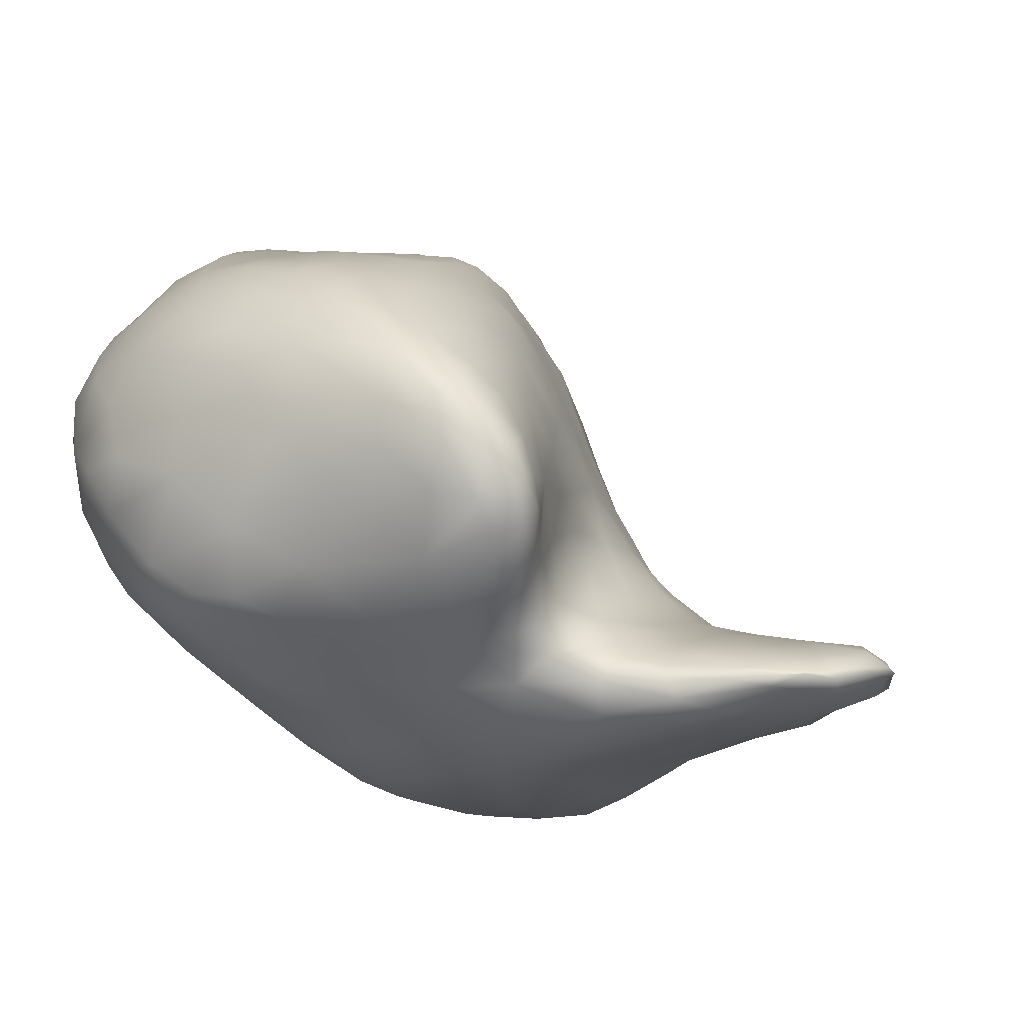
<metadata>
{"format":"obj","ext":"obj","renderer":"f3d","projection":"perspective","resolution":1024,"background":"white","views":[{"elev":-8.3,"azim":-57.0,"up":"+Z"}]}
</metadata>
<code>
o 398
v 9.985 6.574 4.025
v 9.84 6.536 4.042
v 9.944 6.648 4.026
v 10.13 6.596 4.031
v 10.1 6.663 4.025
v 10.25 6.667 4.048
v 10.19 6.772 4.042
v 10.02 6.738 4.032
v 9.863 6.717 4.047
v 10.08 6.826 4.051
v 10.05 6.497 4.057
v 9.873 6.453 4.064
v 10.19 6.569 4.057
v 9.79 6.608 4.053
v 10.3 6.776 4.064
v 9.951 6.809 4.057
v 10.27 6.829 4.069
v 10.2 6.871 4.079
v 9.778 6.363 4.093
v 9.922 6.351 4.096
v 9.797 6.456 4.067
v 9.732 6.49 4.077
v 10.16 6.478 4.09
v 10.06 6.395 4.101
v 9.705 6.597 4.076
v 10.26 6.569 4.08
v 10.32 6.64 4.078
v 9.754 6.687 4.072
v 10.35 6.734 4.086
v 9.822 6.777 4.074
v 9.912 6.91 4.116
v 10.02 6.89 4.087
v 10.1 6.928 4.104
v 9.716 6.377 4.107
v 9.659 6.438 4.126
v 10.12 6.407 4.114
v 10.18 6.421 4.131
v 9.644 6.545 4.118
v 10.24 6.498 4.118
v 10.32 6.583 4.105
v 9.657 6.64 4.112
v 10.35 6.655 4.099
v 9.717 6.755 4.112
v 10.39 6.712 4.125
v 9.808 6.861 4.125
v 10.34 6.833 4.096
v 10.28 6.896 4.107
v 9.753 6.252 4.127
v 9.848 6.235 4.119
v 9.915 6.239 4.119
v 10 6.26 4.125
v 10.1 6.353 4.131
v 9.572 6.617 4.156
v 10.36 6.62 4.139
v 9.616 6.704 4.151
v 10.39 6.824 4.139
v 9.724 6.887 4.177
v 10.34 6.922 4.15
v 10.21 6.968 4.147
v 10.02 6.185 4.143
v 9.943 6.153 4.142
v 9.813 6.154 4.144
v 9.752 6.181 4.148
v 9.726 6.232 4.144
v 10.09 6.257 4.151
v 9.694 6.315 4.143
v 9.624 6.393 4.18
v 10.23 6.446 4.156
v 9.575 6.505 4.175
v 10.31 6.534 4.162
v 10.4 6.673 4.18
v 9.658 6.803 4.167
v 10.42 6.783 4.202
v 10.43 6.87 4.201
v 10.42 6.915 4.214
v 9.801 6.977 4.206
v 10.04 6.977 4.145
v 10.33 6.975 4.193
v 9.818 6.048 4.185
v 9.875 6.074 4.171
v 9.906 6.037 4.195
v 9.996 6.078 4.175
v 9.959 6.048 4.193
v 9.778 6.118 4.176
v 10.06 6.155 4.169
v 10.06 6.088 4.19
v 10.09 6.114 4.199
v 9.721 6.219 4.161
v 10.12 6.246 4.171
v 9.672 6.303 4.185
v 10.15 6.344 4.161
v 10.37 6.605 4.233
v 9.543 6.698 4.18
v 9.573 6.766 4.188
v 10.38 6.949 4.204
v 9.93 6.981 4.167
v 10.14 7.038 4.196
v 9.967 6.038 4.201
v 9.79 6.079 4.191
v 10 6.057 4.202
v 9.771 6.102 4.189
v 9.745 6.155 4.183
v 10.11 6.2 4.191
v 9.708 6.23 4.188
v 10.14 6.3 4.19
v 9.68 6.291 4.2
v 10.2 6.398 4.199
v 9.55 6.407 4.224
v 10.27 6.475 4.194
v 10.32 6.535 4.233
v 9.495 6.627 4.211
v 9.521 6.714 4.199
v 9.6 6.845 4.209
v 10.44 6.907 4.243
v 9.615 6.922 4.248
v 10.28 7.018 4.232
v 9.946 7.044 4.231
v 9.947 6.037 4.207
v 9.804 6.069 4.194
v 9.874 6.046 4.204
v 10.06 6.084 4.207
v 10.09 6.107 4.205
v 10.1 6.152 4.204
v 9.761 6.149 4.2
v 10.12 6.236 4.213
v 9.665 6.33 4.225
v 9.634 6.353 4.216
v 9.582 6.367 4.239
v 9.516 6.484 4.224
v 10.24 6.468 4.258
v 10.37 6.601 4.315
v 9.492 6.765 4.228
v 10.45 6.882 4.274
v 10.08 7.084 4.258
v 10.2 7.072 4.273
v 9.722 6.232 4.204
v 9.703 6.278 4.212
v 10.15 6.327 4.219
v 9.494 6.401 4.262
v 9.526 6.356 4.268
v 9.462 6.51 4.261
v 9.434 6.618 4.259
v 10.42 6.735 4.286
v 9.401 6.662 4.283
v 9.432 6.698 4.257
v 9.418 6.78 4.28
v 9.458 6.845 4.281
v 9.53 6.864 4.256
v 10.37 6.987 4.275
v 9.743 7.042 4.3
v 9.935 7.1 4.306
v 10.12 7.106 4.311
v 9.838 6.082 4.216
v 9.923 6.055 4.226
v 10 6.063 4.218
v 10.07 6.142 4.223
v 9.815 6.157 4.23
v 9.771 6.243 4.231
v 10.1 6.238 4.233
v 10.11 6.296 4.241
v 9.745 6.344 4.268
v 9.553 6.339 4.282
v 9.616 6.352 4.257
v 10.15 6.373 4.247
v 9.397 6.724 4.292
v 10.44 6.829 4.311
v 10.01 7.117 4.337
v 9.985 6.091 4.24
v 9.904 6.133 4.243
v 10.03 6.149 4.247
v 9.861 6.237 4.254
v 10.05 6.215 4.25
v 9.508 6.315 4.307
v 9.483 6.33 4.309
v 9.669 6.36 4.284
v 9.443 6.406 4.318
v 9.412 6.566 4.317
v 10.32 6.558 4.319
v 9.384 6.784 4.332
v 9.497 6.921 4.312
v 10.43 6.941 4.34
v 9.626 6.986 4.3
v 9.771 7.09 4.363
v 10.22 7.108 4.383
v 9.989 6.179 4.253
v 9.938 6.225 4.259
v 9.991 6.252 4.263
v 9.924 6.309 4.278
v 9.825 6.305 4.267
v 9.531 6.306 4.332
v 9.599 6.34 4.329
v 10.05 6.329 4.273
v 9.728 6.387 4.319
v 10.15 6.424 4.296
v 10.23 6.512 4.341
v 10.41 6.713 4.389
v 9.382 6.652 4.367
v 9.421 6.854 4.328
v 9.616 7.034 4.363
v 10.31 7.057 4.352
v 9.895 7.118 4.37
v 9.483 6.293 4.352
v 9.456 6.32 4.347
v 9.433 6.322 4.379
v 9.669 6.368 4.362
v 9.864 6.368 4.307
v 9.977 6.386 4.328
v 10.07 6.42 4.336
v 9.814 6.402 4.339
v 9.403 6.46 4.378
v 9.413 6.379 4.394
v 10.45 6.883 4.362
v 9.519 6.975 4.355
v 10.3 7.091 4.431
v 10.09 7.124 4.381
v 9.451 6.294 4.389
v 9.504 6.285 4.38
v 9.547 6.307 4.379
v 9.764 6.402 4.388
v 9.908 6.431 4.389
v 10.12 6.482 4.375
v 10.01 6.453 4.394
v 10.31 6.587 4.398
v 9.387 6.514 4.411
v 10.36 6.642 4.403
v 9.367 6.735 4.436
v 10.43 6.818 4.391
v 9.386 6.857 4.4
v 9.445 6.926 4.373
v 10.41 7.017 4.428
v 9.403 6.354 4.456
v 9.595 6.332 4.428
v 9.836 6.421 4.396
v 9.492 7.001 4.428
v 9.596 7.06 4.437
v 10.29 7.113 4.532
v 9.962 7.132 4.423
v 9.469 6.282 4.41
v 9.434 6.311 4.455
v 9.39 6.435 4.451
v 9.716 6.385 4.429
v 10.22 6.564 4.432
v 10.35 6.664 4.488
v 9.371 6.836 4.47
v 9.421 6.935 4.431
v 10.45 6.946 4.542
v 10.36 7.072 4.511
v 9.806 7.123 4.446
v 9.507 6.292 4.421
v 9.812 6.42 4.449
v 10.3 6.618 4.455
v 9.374 6.577 4.489
v 9.394 6.904 4.463
v 10.44 6.884 4.45
v 9.683 7.099 4.476
v 10.12 7.129 4.503
v 9.47 6.293 4.452
v 9.929 6.466 4.473
v 10.09 6.518 4.446
v 10.17 6.592 4.507
v 9.428 6.96 4.5
v 10.45 7.004 4.581
v 10.42 7.041 4.566
v 9.523 7.043 4.492
v 9.514 6.312 4.47
v 9.599 6.359 4.523
v 9.699 6.385 4.487
v 10.27 6.63 4.501
v 10.43 6.808 4.484
v 10.39 6.736 4.532
v 9.391 6.863 4.539
v 9.485 7.015 4.528
v 9.592 7.075 4.526
v 9.927 7.135 4.549
v 9.459 6.318 4.498
v 9.426 6.349 4.527
v 9.407 6.364 4.508
v 9.391 6.436 4.512
v 10.02 6.531 4.54
v 9.372 6.729 4.517
v 9.761 7.12 4.527
v 9.513 6.339 4.522
v 9.781 6.429 4.543
v 10.36 6.716 4.585
v 10.28 6.68 4.594
v 10.44 6.856 4.546
v 9.459 6.988 4.573
v 10.46 6.964 4.64
v 9.55 7.05 4.578
v 9.678 7.102 4.568
v 10.23 7.128 4.6
v 9.485 6.365 4.555
v 9.412 6.43 4.574
v 9.572 6.385 4.58
v 9.688 6.395 4.542
v 9.897 6.485 4.568
v 10.04 6.579 4.622
v 9.375 6.653 4.57
v 10.15 6.634 4.625
v 10.43 6.81 4.586
v 9.433 6.928 4.591
v 10.4 7.067 4.647
v 9.689 6.428 4.612
v 9.387 6.759 4.592
v 9.513 7.007 4.627
v 9.624 7.076 4.62
v 10.35 7.093 4.622
v 9.812 7.123 4.614
v 10.13 7.133 4.642
v 9.467 6.42 4.6
v 9.555 6.425 4.627
v 9.827 6.483 4.632
v 9.396 6.565 4.59
v 9.934 6.523 4.615
v 9.413 6.843 4.614
v 9.471 6.959 4.632
v 10.46 6.976 4.682
v 9.98 7.133 4.652
v 9.621 6.429 4.633
v 9.431 6.546 4.652
v 9.395 6.683 4.621
v 10.38 6.752 4.657
v 10.28 6.72 4.689
v 10.41 6.794 4.659
v 10.44 6.861 4.657
v 10.43 7.017 4.666
v 9.578 7.038 4.654
v 9.748 7.101 4.664
v 10.27 7.114 4.649
v 9.459 6.483 4.64
v 10.16 6.682 4.717
v 9.418 6.777 4.653
v 9.474 6.887 4.681
v 10.45 6.936 4.683
v 9.554 6.491 4.682
v 9.769 6.495 4.689
v 9.427 6.673 4.668
v 9.887 6.548 4.698
v 10.01 6.619 4.725
v 9.502 6.961 4.665
v 9.935 7.121 4.708
v 9.663 6.481 4.683
v 9.494 6.546 4.691
v 9.47 6.623 4.706
v 10.41 6.834 4.75
v 9.455 6.771 4.7
v 9.561 6.98 4.7
v 9.687 7.049 4.723
v 10.33 7.091 4.718
v 10.4 7.035 4.737
v 9.817 7.089 4.735
v 10.08 7.129 4.709
v 10.3 6.747 4.729
v 10.33 6.782 4.754
v 10.43 6.964 4.745
v 10.19 7.117 4.73
v 9.677 6.564 4.752
v 9.565 6.561 4.722
v 9.528 6.602 4.726
v 9.481 6.715 4.726
v 9.52 6.825 4.741
v 10.43 6.889 4.75
v 9.594 6.931 4.76
v 10.06 7.118 4.749
v 9.778 6.546 4.737
v 9.881 6.59 4.757
v 9.599 6.648 4.76
v 9.52 6.668 4.737
v 10.05 6.683 4.801
v 10.21 6.736 4.772
v 9.591 6.776 4.769
v 9.661 6.994 4.769
v 9.812 7.066 4.781
v 9.967 7.096 4.777
v 10.24 7.095 4.784
v 9.944 6.635 4.787
v 9.659 6.724 4.786
v 10.36 6.822 4.804
v 10.4 6.858 4.8
v 9.65 6.898 4.8
v 9.757 7.028 4.799
v 10.38 7.001 4.801
v 10.33 7.058 4.773
v 10.12 7.104 4.774
v 9.848 6.632 4.795
v 9.723 6.682 4.789
v 9.714 6.767 4.802
v 10.26 6.792 4.821
v 9.705 6.84 4.809
v 9.701 6.97 4.806
v 9.899 7.056 4.817
v 10.1 7.074 4.817
v 9.953 6.672 4.817
v 10.12 6.747 4.833
v 9.871 6.754 4.832
v 9.825 6.859 4.836
v 10.33 6.844 4.837
v 9.757 6.902 4.834
v 10.38 6.915 4.809
v 10.28 7.041 4.813
v 9.939 6.704 4.833
v 10.02 6.712 4.83
v 9.965 6.856 4.858
v 9.987 6.8 4.861
v 9.837 6.917 4.851
v 9.901 6.923 4.859
v 9.742 6.947 4.833
v 10.33 6.975 4.837
v 9.816 6.999 4.835
v 10.22 7.016 4.844
v 9.96 7.039 4.838
v 10.08 7.024 4.847
v 10.03 6.764 4.85
v 10.1 6.866 4.868
v 10.21 6.827 4.853
v 10.3 6.898 4.85
v 10.02 6.926 4.865
v 9.825 6.946 4.847
v 10.13 6.951 4.866
v 10.21 6.897 4.863
v 10.24 6.948 4.852
v 9.96 6.973 4.851
f 1 2 3
f 4 1 5
f 1 3 5
f 6 4 5
f 6 5 7
f 8 5 3
f 8 3 9
f 7 5 8
f 7 8 10
f 11 12 1
f 1 12 2
f 4 11 1
f 13 11 4
f 3 2 14
f 6 13 4
f 3 14 9
f 6 7 15
f 8 9 16
f 15 7 17
f 10 8 16
f 7 10 18
f 17 7 18
f 19 12 20
f 12 11 20
f 19 21 12
f 21 22 2
f 12 21 2
f 2 22 14
f 23 24 11
f 14 22 25
f 23 11 13
f 13 26 23
f 6 26 13
f 27 26 6
f 14 25 28
f 14 28 9
f 27 6 29
f 9 28 30
f 29 6 15
f 9 30 16
f 31 16 30
f 10 16 32
f 32 16 31
f 32 33 10
f 10 33 18
f 20 11 24
f 19 34 22
f 21 19 22
f 34 35 22
f 23 36 24
f 36 23 37
f 22 35 38
f 22 38 25
f 23 26 39
f 39 26 40
f 26 27 40
f 38 41 25
f 27 42 40
f 25 41 28
f 41 43 28
f 29 42 27
f 44 42 29
f 28 43 30
f 43 45 30
f 29 15 46
f 17 46 15
f 46 17 47
f 31 30 45
f 18 47 17
f 48 19 49
f 19 48 34
f 49 19 20
f 50 49 20
f 51 50 20
f 24 51 20
f 52 51 24
f 36 52 24
f 41 38 53
f 40 42 54
f 44 54 42
f 41 55 43
f 44 29 56
f 43 57 45
f 29 46 56
f 46 47 58
f 18 59 47
f 18 33 59
f 60 61 51
f 62 63 48
f 49 62 48
f 61 62 49
f 50 61 49
f 63 64 48
f 51 61 50
f 65 60 51
f 66 48 64
f 65 51 52
f 48 66 34
f 66 35 34
f 35 66 67
f 52 36 37
f 37 39 68
f 37 23 39
f 35 69 38
f 40 70 39
f 38 69 53
f 40 54 70
f 41 53 55
f 54 44 71
f 43 55 72
f 43 72 57
f 44 56 73
f 73 56 74
f 56 46 58
f 58 75 56
f 76 45 57
f 76 31 45
f 47 59 58
f 31 77 32
f 58 59 78
f 32 77 33
f 59 33 77
f 79 80 81
f 80 82 83
f 81 80 83
f 84 80 79
f 61 80 62
f 82 80 61
f 80 84 62
f 82 85 86
f 86 85 87
f 62 84 63
f 85 82 61
f 85 61 60
f 88 63 84
f 65 85 60
f 63 88 64
f 65 89 85
f 64 88 66
f 90 66 88
f 89 65 91
f 52 91 65
f 37 91 52
f 66 90 67
f 37 68 91
f 67 69 35
f 39 70 68
f 70 54 92
f 53 93 55
f 93 94 55
f 44 73 71
f 55 94 72
f 74 56 75
f 58 95 75
f 31 76 96
f 31 96 77
f 59 77 97
f 81 83 98
f 99 84 79
f 100 83 82
f 82 86 100
f 84 101 102
f 88 84 102
f 85 103 87
f 88 102 104
f 85 89 103
f 105 103 89
f 88 104 90
f 104 106 90
f 105 89 91
f 105 91 107
f 91 68 107
f 67 108 69
f 68 70 109
f 110 109 70
f 111 53 69
f 92 54 71
f 53 111 93
f 93 112 94
f 94 113 72
f 57 72 113
f 114 74 75
f 115 57 113
f 115 76 57
f 58 78 95
f 78 59 116
f 77 96 117
f 117 97 77
f 98 118 81
f 99 79 119
f 79 120 119
f 120 79 81
f 83 100 98
f 86 121 100
f 99 119 101
f 99 101 84
f 86 87 121
f 121 87 122
f 122 87 123
f 101 124 102
f 123 87 103
f 102 124 104
f 123 103 125
f 103 105 125
f 90 106 126
f 90 127 67
f 127 90 126
f 67 128 108
f 109 107 68
f 129 69 108
f 109 110 130
f 69 129 111
f 110 70 92
f 131 110 92
f 132 112 111
f 93 111 112
f 94 112 132
f 132 113 94
f 73 74 133
f 133 74 114
f 96 76 117
f 59 97 116
f 97 117 134
f 116 97 135
f 81 118 120
f 98 100 118
f 119 124 101
f 124 136 104
f 136 137 104
f 104 137 106
f 137 126 106
f 105 138 125
f 128 67 127
f 105 107 138
f 139 108 140
f 128 140 108
f 108 139 129
f 130 107 109
f 141 111 129
f 142 111 141
f 143 92 71
f 144 145 142
f 142 145 111
f 111 145 132
f 71 73 143
f 145 146 132
f 147 132 146
f 147 148 132
f 113 132 148
f 148 115 113
f 75 95 149
f 149 95 78
f 116 149 78
f 76 150 117
f 134 135 97
f 134 117 151
f 135 134 152
f 120 153 119
f 120 154 153
f 118 154 120
f 155 154 118
f 100 155 118
f 121 156 155
f 121 155 100
f 119 153 124
f 124 153 157
f 122 156 121
f 122 123 156
f 124 158 136
f 157 158 124
f 123 125 156
f 156 125 159
f 136 158 137
f 160 159 125
f 137 158 161
f 137 161 126
f 138 160 125
f 140 128 162
f 127 163 128
f 128 163 162
f 126 163 127
f 138 164 160
f 129 139 141
f 107 130 164
f 107 164 138
f 165 145 144
f 143 73 166
f 73 133 166
f 134 151 167
f 154 155 168
f 154 169 153
f 168 169 154
f 155 156 168
f 169 157 153
f 168 156 170
f 169 171 157
f 156 159 172
f 170 156 172
f 157 171 158
f 172 159 160
f 173 174 140
f 162 173 140
f 140 174 139
f 175 163 126
f 161 175 126
f 139 174 176
f 141 139 176
f 177 141 176
f 178 130 110
f 141 177 142
f 146 145 165
f 179 146 165
f 147 180 148
f 148 180 115
f 75 181 114
f 181 75 149
f 76 115 182
f 150 76 182
f 117 150 183
f 167 152 134
f 135 152 184
f 169 168 185
f 168 170 185
f 169 186 171
f 185 186 169
f 187 186 185
f 170 172 185
f 172 187 185
f 186 188 171
f 171 189 158
f 188 189 171
f 187 188 186
f 162 190 173
f 190 162 191
f 187 192 188
f 172 192 187
f 163 191 162
f 161 158 189
f 172 160 192
f 163 175 191
f 160 164 192
f 193 175 161
f 164 194 192
f 164 130 194
f 130 195 194
f 130 178 195
f 178 110 131
f 196 131 92
f 144 142 177
f 144 177 197
f 144 197 165
f 179 165 197
f 146 198 147
f 147 198 180
f 115 180 182
f 182 199 150
f 116 200 149
f 135 200 116
f 183 151 117
f 135 184 200
f 151 183 201
f 174 202 203
f 174 173 202
f 202 173 190
f 204 176 203
f 203 176 174
f 191 175 205
f 189 188 206
f 207 206 188
f 192 207 188
f 192 208 207
f 175 193 205
f 193 161 209
f 161 189 206
f 209 161 206
f 192 194 208
f 176 210 177
f 211 210 176
f 196 92 143
f 146 179 198
f 166 133 212
f 133 114 181
f 182 180 213
f 150 199 183
f 214 200 184
f 151 201 167
f 152 167 215
f 202 216 203
f 217 202 190
f 190 218 217
f 190 191 218
f 176 204 211
f 209 219 193
f 193 219 205
f 220 209 206
f 221 222 208
f 194 221 208
f 194 195 221
f 178 223 195
f 224 177 210
f 225 178 131
f 131 196 225
f 197 226 179
f 143 166 227
f 228 198 179
f 229 198 228
f 198 229 180
f 133 181 212
f 180 229 213
f 230 181 149
f 182 213 199
f 230 149 200
f 152 215 184
f 203 216 204
f 211 204 231
f 191 232 218
f 191 205 232
f 207 220 206
f 207 208 222
f 209 233 219
f 220 233 209
f 223 178 225
f 197 177 224
f 226 228 179
f 213 229 234
f 199 235 183
f 214 184 236
f 167 201 237
f 215 167 237
f 216 238 239
f 202 238 216
f 217 238 202
f 204 239 231
f 216 239 204
f 231 240 211
f 232 205 241
f 211 240 210
f 220 207 222
f 221 195 242
f 195 223 242
f 225 243 223
f 196 143 227
f 226 244 228
f 227 166 212
f 229 245 234
f 230 246 181
f 199 213 234
f 199 234 235
f 230 200 247
f 247 200 214
f 201 183 248
f 201 248 237
f 217 249 238
f 249 217 218
f 218 232 249
f 205 219 241
f 219 250 241
f 219 233 250
f 223 251 242
f 224 252 197
f 252 226 197
f 245 229 228
f 245 228 253
f 212 181 254
f 181 246 254
f 183 235 255
f 183 255 248
f 184 215 256
f 238 257 239
f 238 249 257
f 222 258 220
f 240 224 210
f 259 222 221
f 242 259 221
f 260 259 242
f 223 243 251
f 254 227 212
f 228 244 253
f 234 245 261
f 262 246 230
f 263 262 230
f 235 234 264
f 215 237 256
f 236 184 256
f 265 257 249
f 232 265 249
f 232 266 265
f 241 267 232
f 232 267 266
f 250 267 241
f 258 250 220
f 220 250 233
f 259 258 222
f 243 268 251
f 196 269 270
f 196 227 269
f 244 271 253
f 227 254 269
f 245 253 261
f 261 272 234
f 234 272 264
f 230 247 263
f 255 235 273
f 214 236 247
f 237 248 274
f 237 274 256
f 275 239 257
f 265 275 257
f 239 276 277
f 239 277 231
f 277 278 231
f 231 278 240
f 252 240 278
f 240 252 224
f 259 279 258
f 259 260 279
f 268 242 251
f 252 280 226
f 225 270 243
f 270 225 196
f 226 280 244
f 253 271 261
f 235 264 273
f 248 255 281
f 275 276 239
f 265 282 275
f 265 266 282
f 250 283 267
f 250 258 283
f 268 260 242
f 243 284 285
f 243 285 268
f 284 243 270
f 244 280 271
f 269 254 286
f 286 254 246
f 261 287 272
f 246 262 288
f 264 272 289
f 273 264 289
f 281 255 290
f 248 281 274
f 236 256 291
f 292 276 275
f 278 277 293
f 293 277 276
f 266 294 282
f 295 266 267
f 267 283 295
f 283 258 296
f 258 279 296
f 260 297 279
f 252 298 280
f 268 299 260
f 270 269 300
f 271 301 261
f 302 263 247
f 255 273 290
f 275 282 292
f 282 294 292
f 303 294 266
f 266 295 303
f 299 268 285
f 304 271 280
f 269 286 300
f 301 287 261
f 272 287 305
f 289 272 305
f 273 306 290
f 247 236 307
f 281 290 308
f 274 281 308
f 256 274 309
f 276 292 310
f 311 292 294
f 283 303 295
f 283 312 303
f 296 312 283
f 278 293 313
f 278 313 252
f 252 313 298
f 279 314 296
f 279 297 314
f 260 299 297
f 298 304 280
f 304 315 271
f 271 315 301
f 301 316 287
f 288 262 317
f 305 287 316
f 273 289 306
f 247 307 302
f 274 308 318
f 256 309 291
f 276 310 293
f 319 311 294
f 303 319 294
f 313 293 320
f 313 321 298
f 298 321 304
f 284 322 323
f 322 284 270
f 324 270 300
f 325 300 286
f 286 246 325
f 262 263 326
f 326 317 262
f 305 327 289
f 289 327 306
f 290 306 328
f 290 328 308
f 291 329 236
f 236 329 307
f 274 318 309
f 310 292 311
f 310 330 293
f 293 330 320
f 312 296 314
f 285 331 299
f 285 323 331
f 323 285 284
f 321 332 304
f 270 324 322
f 332 315 304
f 324 300 325
f 301 315 333
f 325 246 334
f 246 288 334
f 333 316 301
f 326 263 302
f 330 310 335
f 310 311 335
f 312 336 303
f 320 337 313
f 297 338 314
f 297 339 338
f 313 337 321
f 299 339 297
f 316 333 340
f 316 340 305
f 308 328 341
f 308 341 318
f 309 329 291
f 342 311 319
f 303 342 319
f 336 342 303
f 330 335 343
f 311 342 335
f 314 338 312
f 330 343 320
f 320 344 337
f 299 331 339
f 345 324 325
f 332 333 315
f 332 346 333
f 334 288 317
f 347 305 340
f 347 327 305
f 306 327 348
f 349 350 302
f 350 326 302
f 348 328 306
f 349 302 307
f 341 328 351
f 349 307 329
f 309 318 352
f 312 338 336
f 320 343 344
f 321 337 332
f 322 353 323
f 337 346 332
f 354 322 324
f 326 355 317
f 351 328 348
f 318 341 352
f 356 329 309
f 357 335 342
f 343 335 358
f 358 335 357
f 358 359 343
f 344 343 359
f 344 360 337
f 337 360 346
f 360 361 346
f 324 345 354
f 333 346 361
f 325 362 345
f 361 363 333
f 340 333 347
f 355 326 350
f 347 348 327
f 329 356 349
f 352 341 364
f 309 352 356
f 357 342 365
f 342 336 365
f 338 365 336
f 338 366 365
f 359 358 367
f 338 339 366
f 359 368 344
f 367 368 359
f 344 368 360
f 331 369 339
f 323 370 331
f 371 360 368
f 353 370 323
f 353 354 370
f 361 360 371
f 322 354 353
f 334 362 325
f 347 333 363
f 334 317 355
f 347 372 348
f 348 373 351
f 341 351 374
f 341 374 364
f 356 375 349
f 352 364 356
f 367 358 357
f 339 376 366
f 369 376 339
f 367 371 368
f 377 371 367
f 354 345 378
f 345 379 378
f 379 345 362
f 363 361 380
f 362 334 355
f 347 363 372
f 348 372 381
f 355 350 382
f 350 383 382
f 350 349 383
f 351 373 374
f 375 383 349
f 364 374 384
f 384 356 364
f 385 357 365
f 357 386 367
f 386 357 385
f 366 385 365
f 376 385 366
f 386 377 367
f 331 370 369
f 387 377 386
f 354 388 370
f 371 377 387
f 354 378 388
f 387 389 371
f 371 380 361
f 389 380 371
f 390 363 380
f 372 363 390
f 373 348 381
f 374 373 391
f 374 392 384
f 384 375 356
f 393 385 376
f 376 369 393
f 370 394 369
f 395 387 386
f 388 394 370
f 396 387 395
f 379 397 378
f 387 396 389
f 389 396 398
f 379 399 397
f 379 362 399
f 398 380 389
f 362 355 399
f 382 399 355
f 372 390 381
f 391 373 381
f 382 383 400
f 392 374 391
f 384 392 375
f 392 400 375
f 383 375 400
f 385 393 401
f 385 395 386
f 401 395 385
f 393 402 401
f 393 369 402
f 394 402 369
f 403 395 404
f 403 396 395
f 378 397 388
f 396 405 398
f 403 406 396
f 406 405 396
f 398 407 380
f 399 382 408
f 407 390 380
f 409 390 407
f 408 382 400
f 381 390 409
f 408 400 410
f 409 411 391
f 381 409 391
f 392 411 412
f 392 391 411
f 410 392 412
f 400 392 410
f 402 413 401
f 401 413 395
f 413 402 394
f 413 404 395
f 414 404 413
f 415 413 394
f 388 415 394
f 388 397 415
f 414 403 404
f 416 415 397
f 414 417 403
f 399 416 397
f 398 405 418
f 418 405 406
f 417 406 403
f 398 418 407
f 414 419 417
f 420 419 414
f 416 408 421
f 399 408 416
f 406 422 418
f 420 421 419
f 409 407 418
f 422 409 418
f 417 422 406
f 419 422 417
f 410 419 421
f 408 410 421
f 411 409 422
f 412 411 422
f 419 412 422
f 410 412 419
f 415 414 413
f 415 420 414
f 420 415 416
f 416 421 420

</code>
